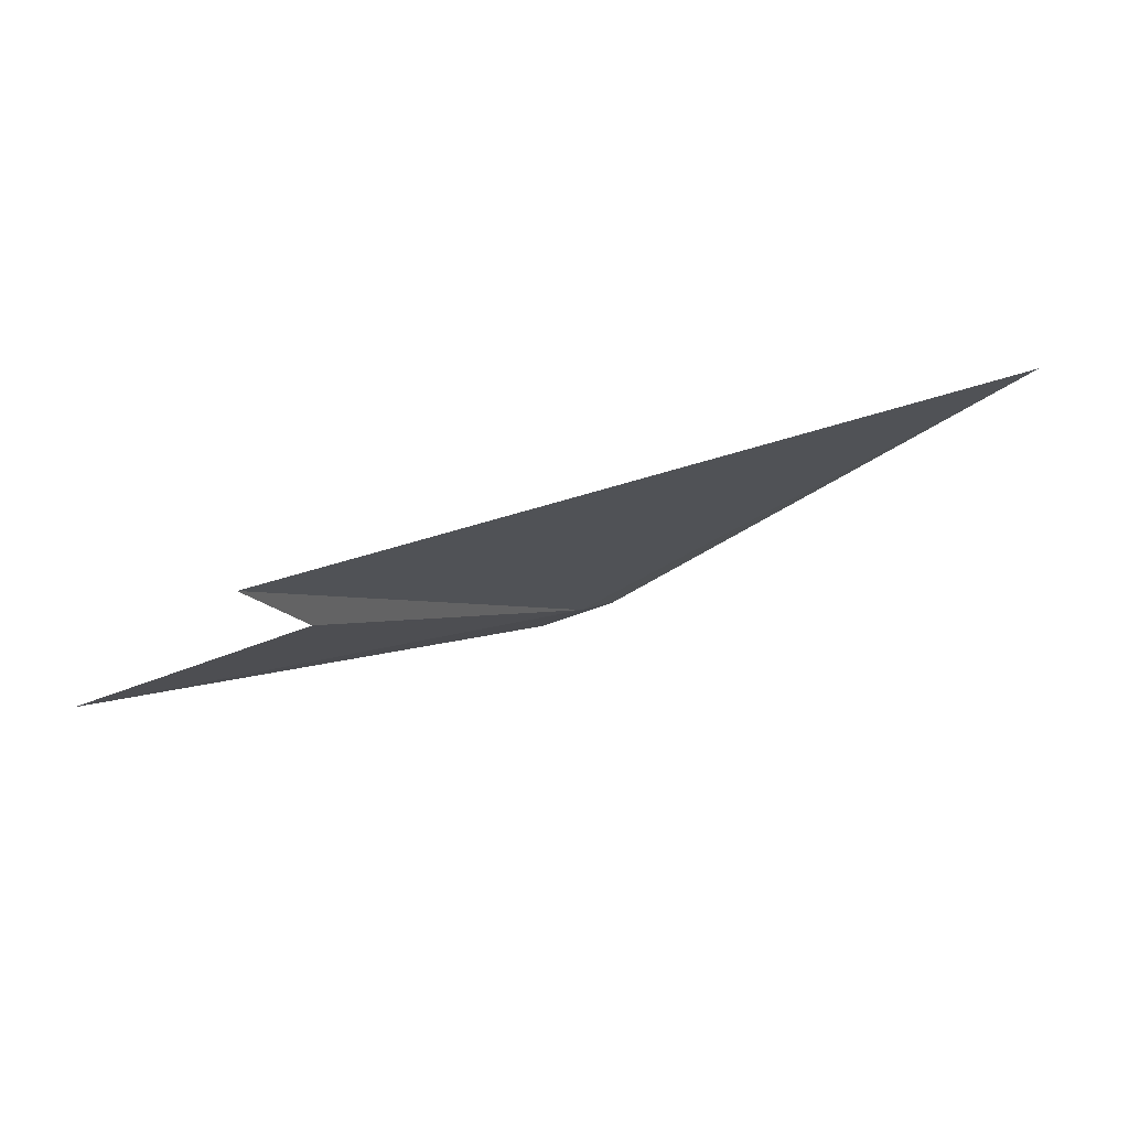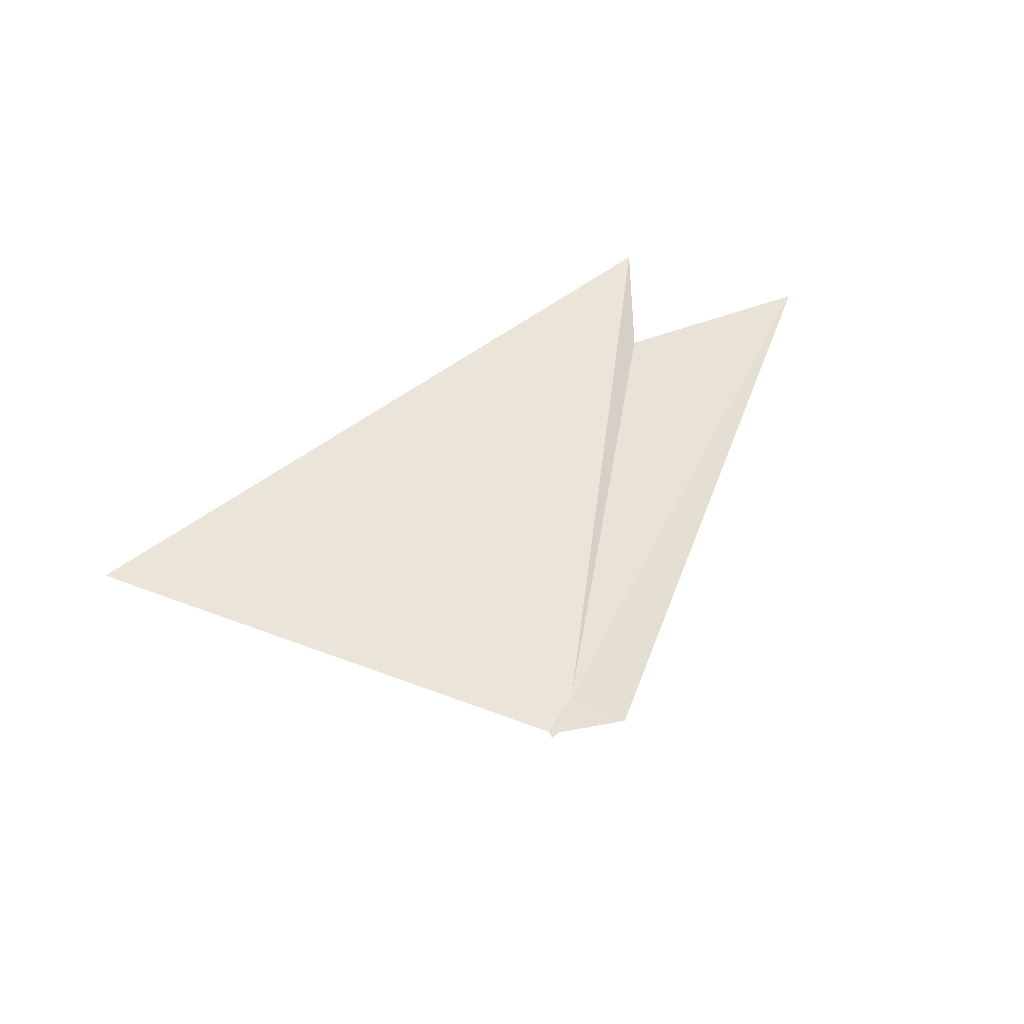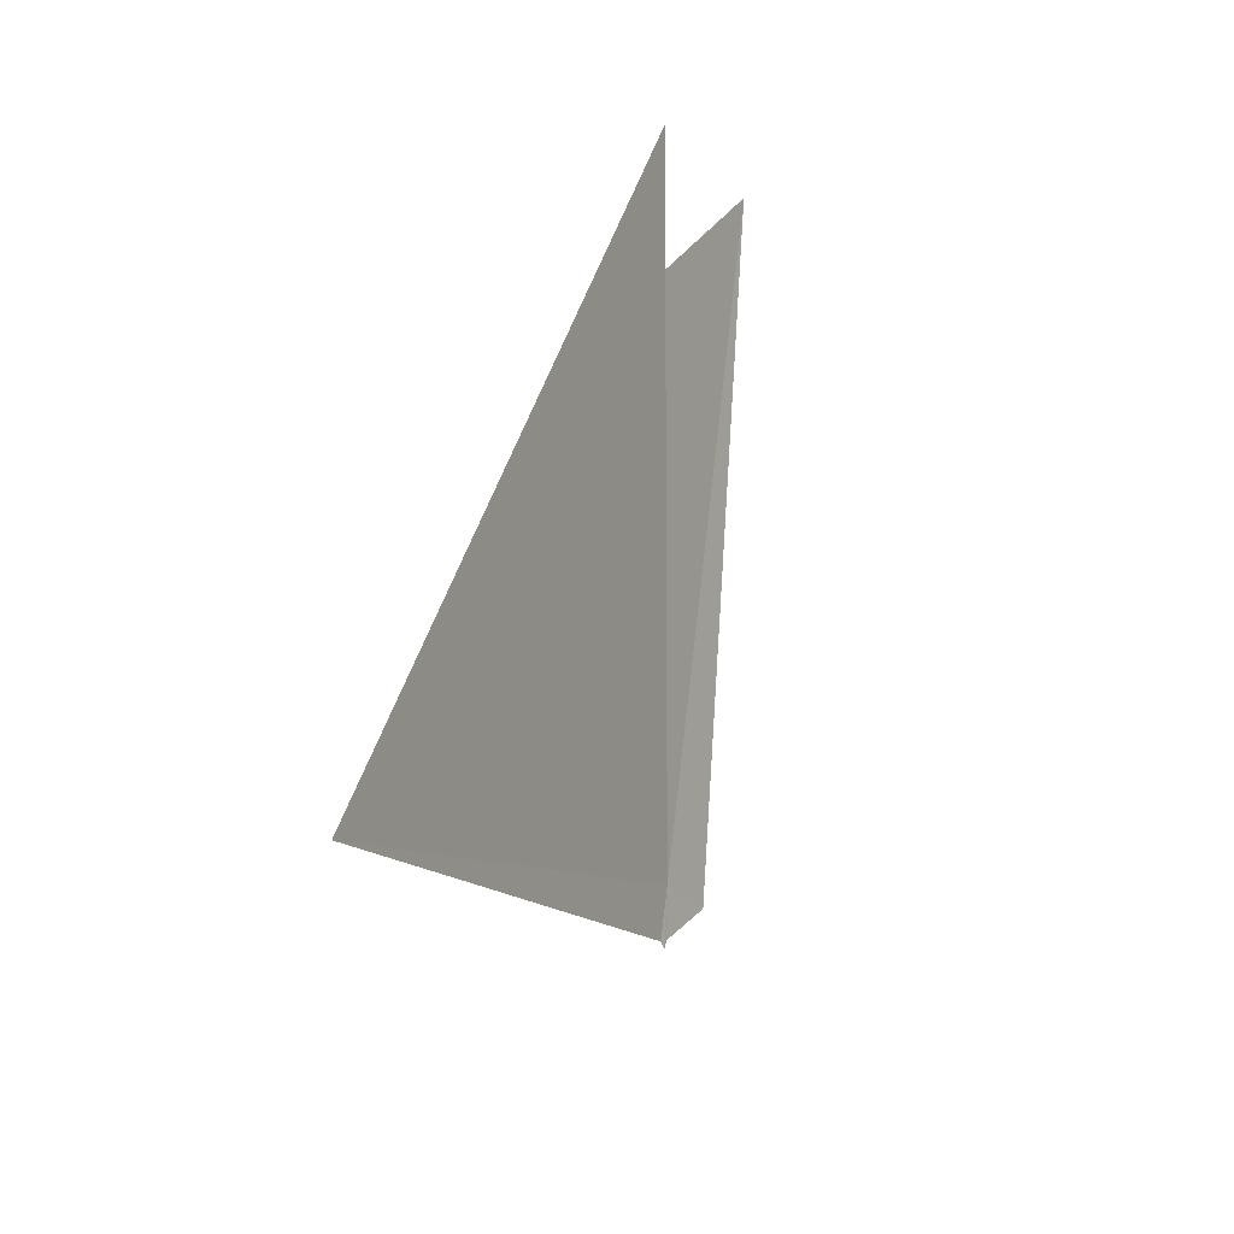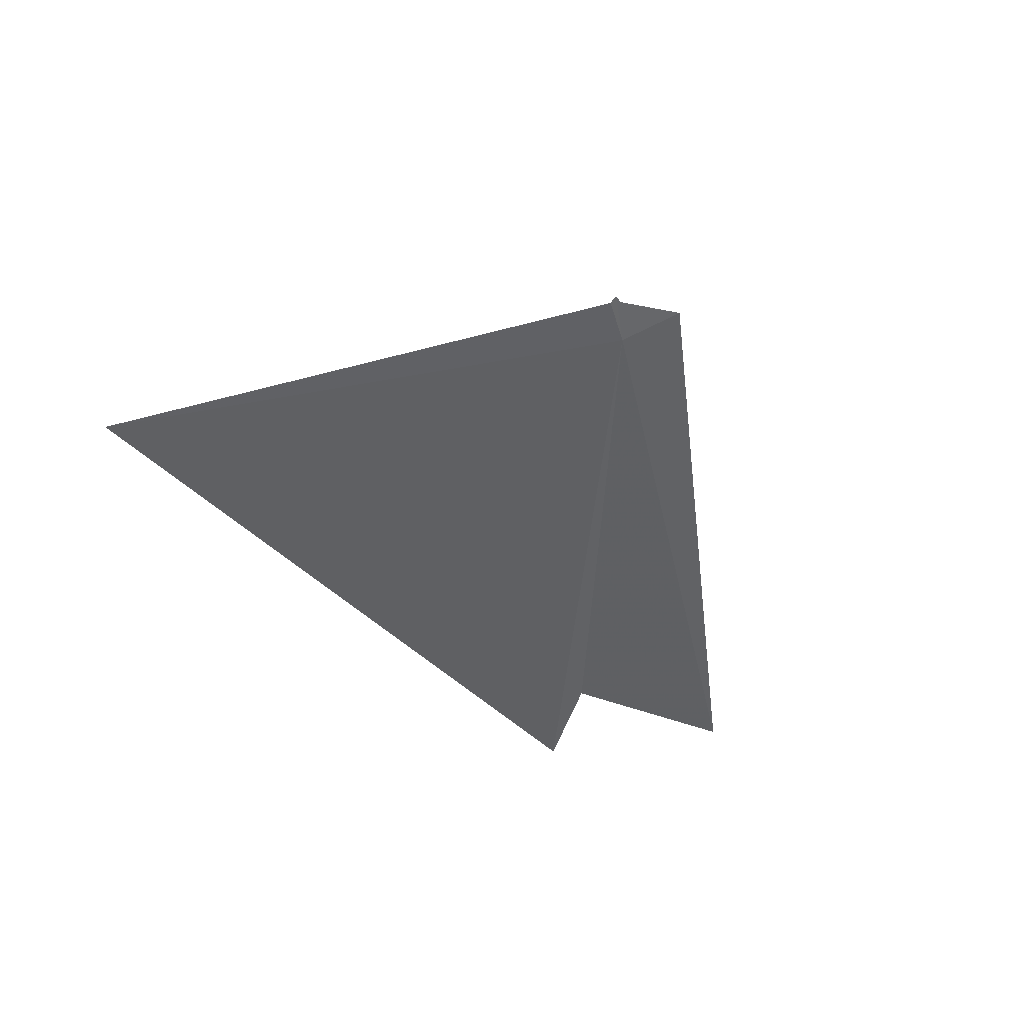
<metadata>
{"format":"obj","ext":"obj","renderer":"f3d","projection":"perspective","resolution":1024,"background":"white","views":[{"elev":62.2,"azim":-19.3,"up":"+Z"},{"elev":65.5,"azim":155.9,"up":"+Y"},{"elev":37.9,"azim":114.2,"up":"+Z"},{"elev":-34.6,"azim":142.6,"up":"+Y"}]}
</metadata>
<code>
v 2.195 4.489 21.71
v 2.241 4.502 21.68
v 2.659 4.397 22.13
v 2.241 4.506 21.67
v 2.231 4.504 21.67
v 1.808 4.311 22.33
v 1.867 4.327 22.2
v 1.635 4.331 22.17
v 2.155 4.512 21.65
f 1 2 3
f 1 4 2
f 1 5 4
f 1 6 7
f 1 7 8
f 1 3 6
f 1 9 5
f 1 8 9

</code>
